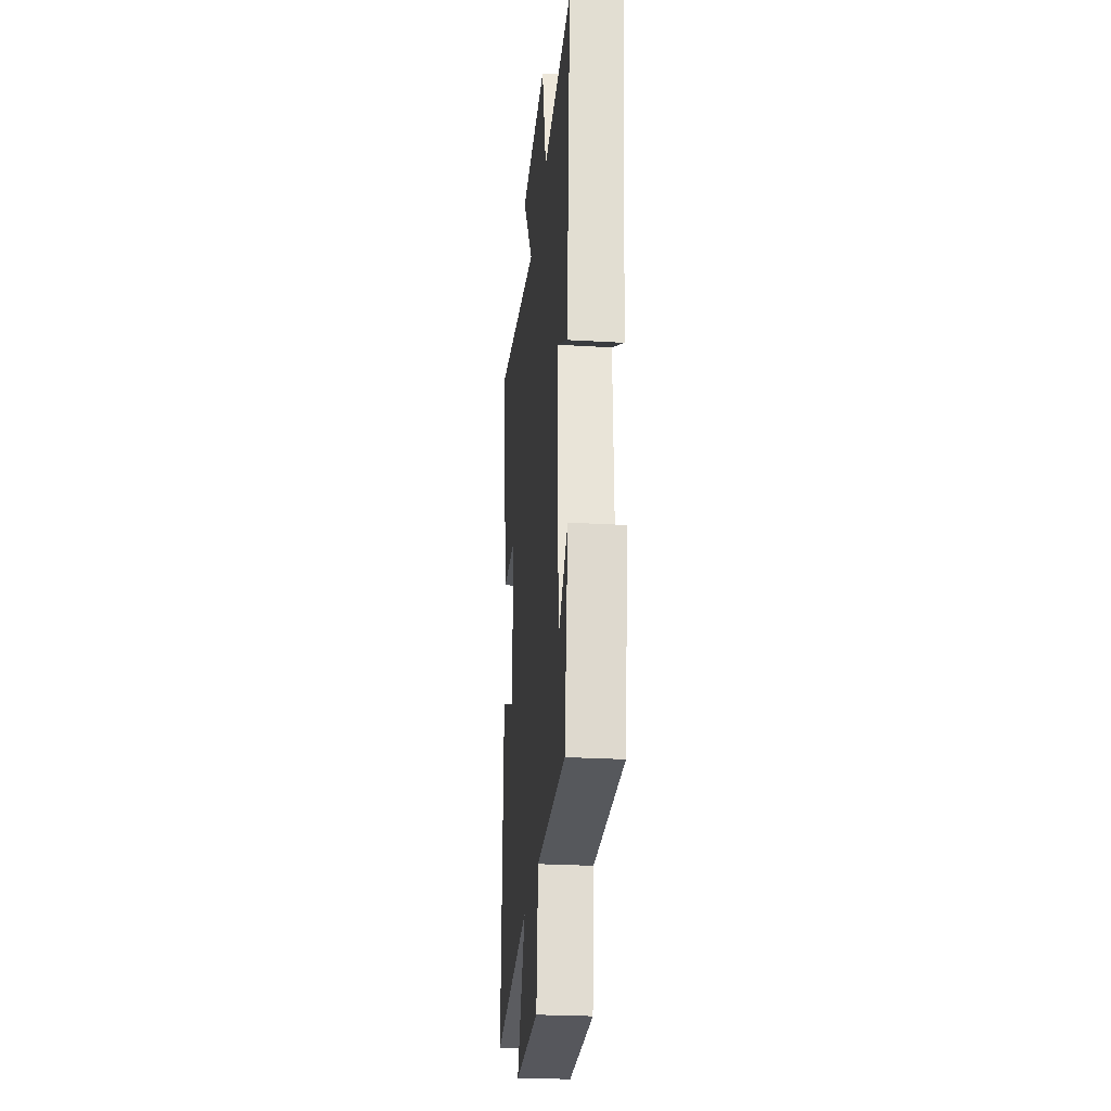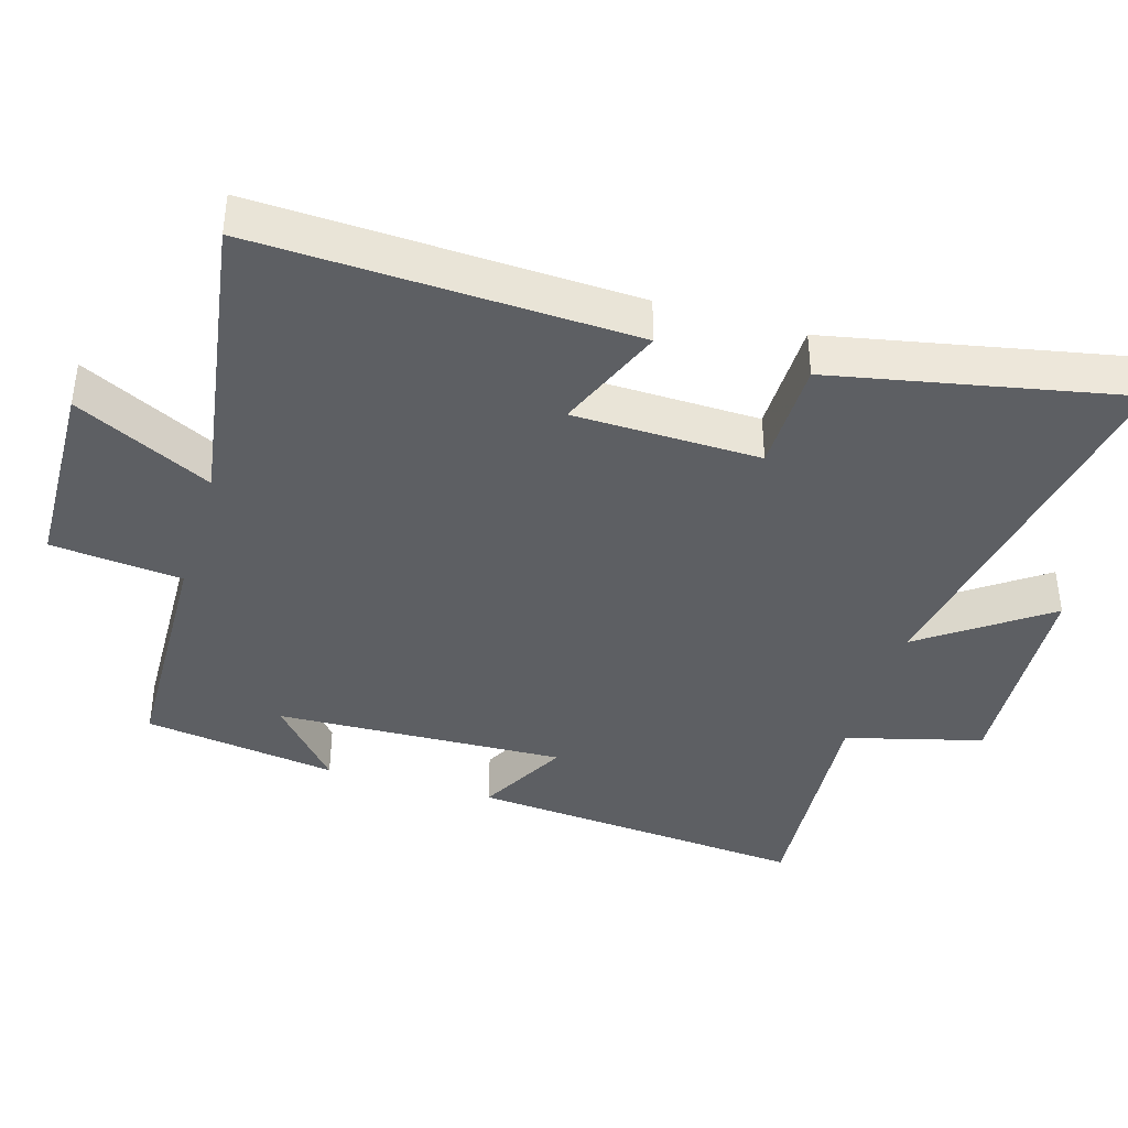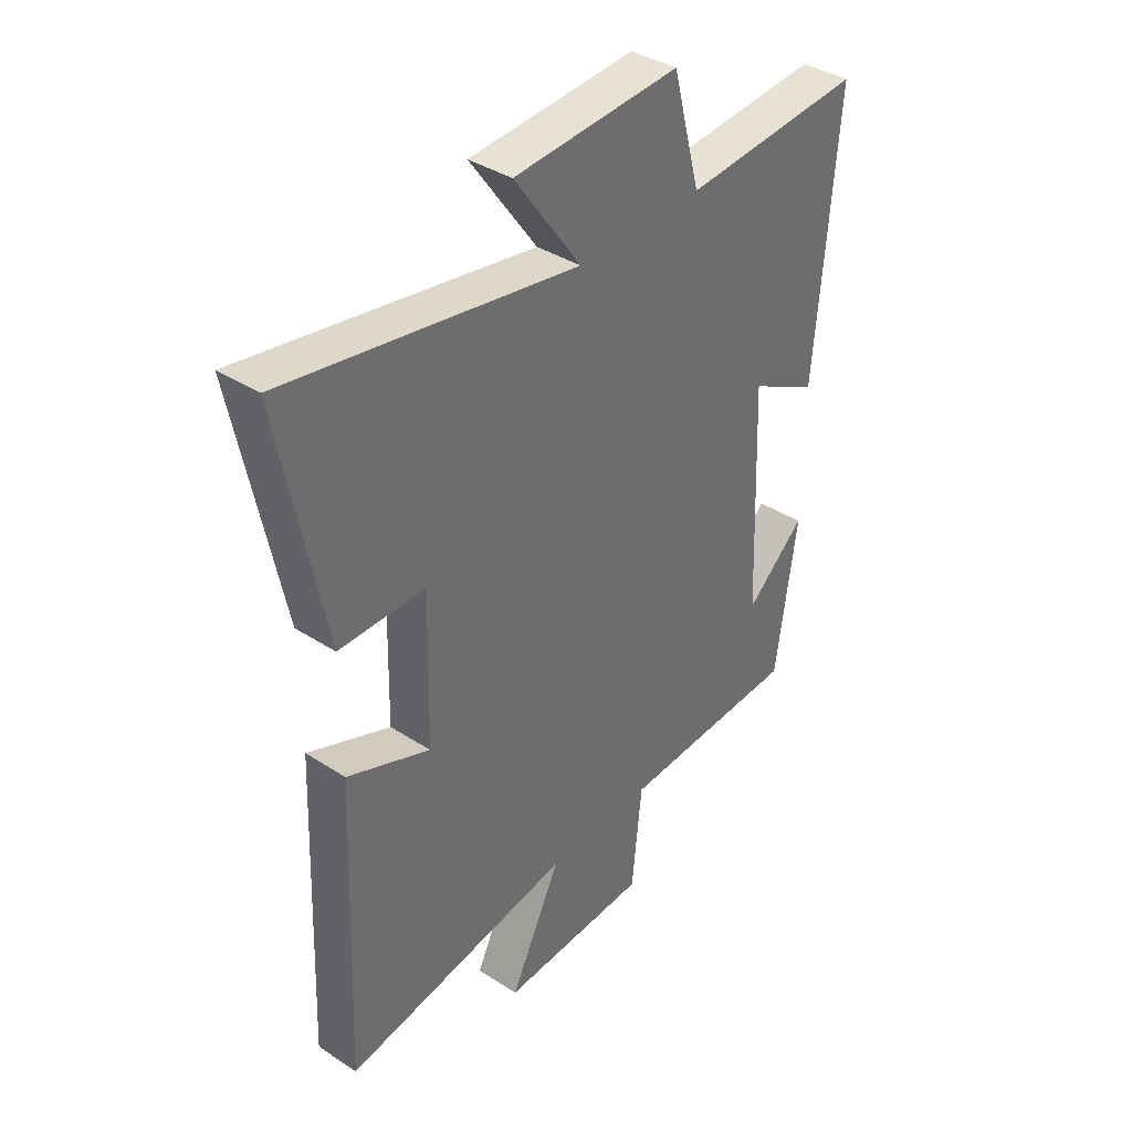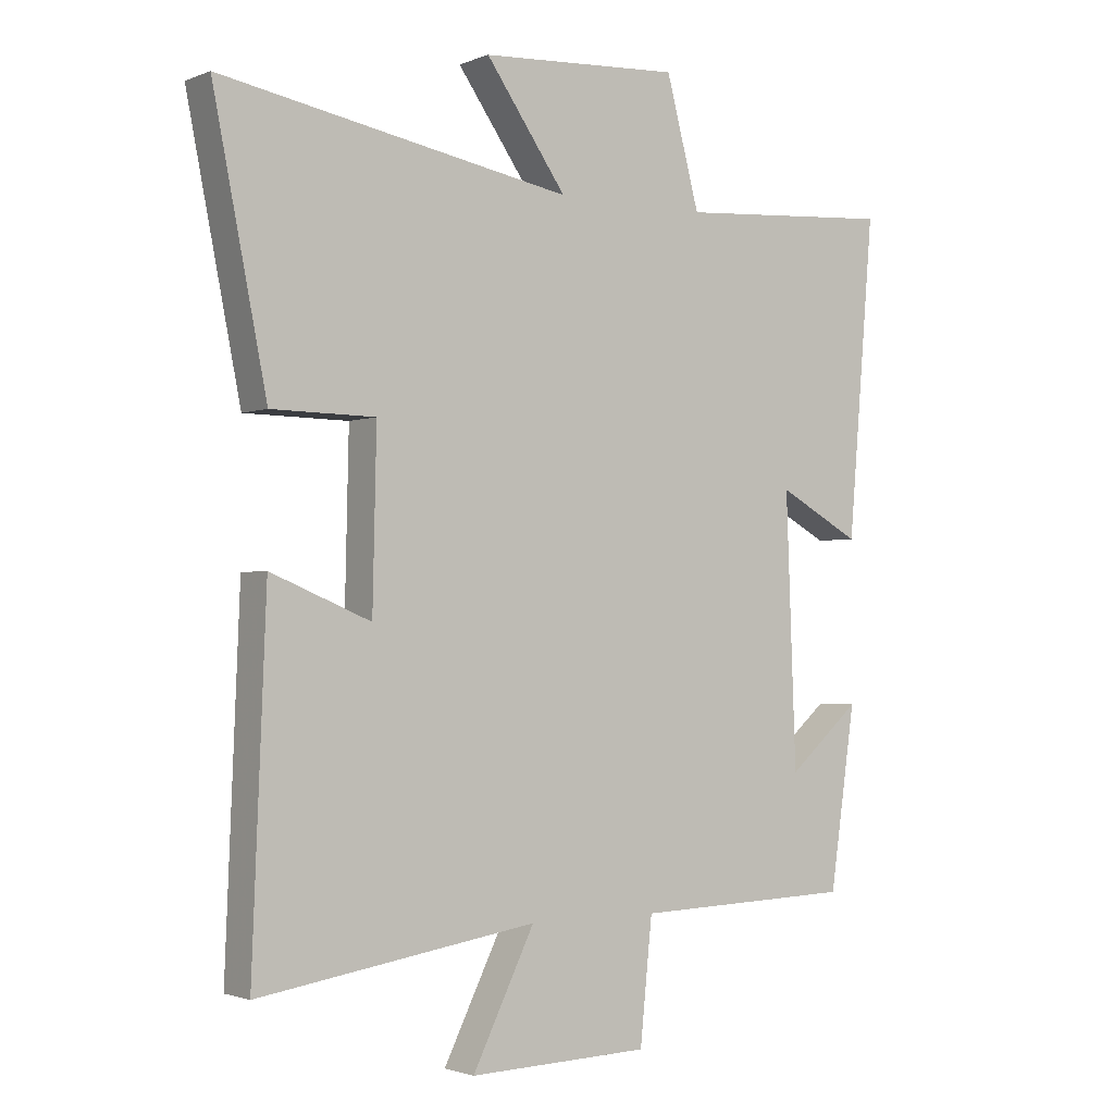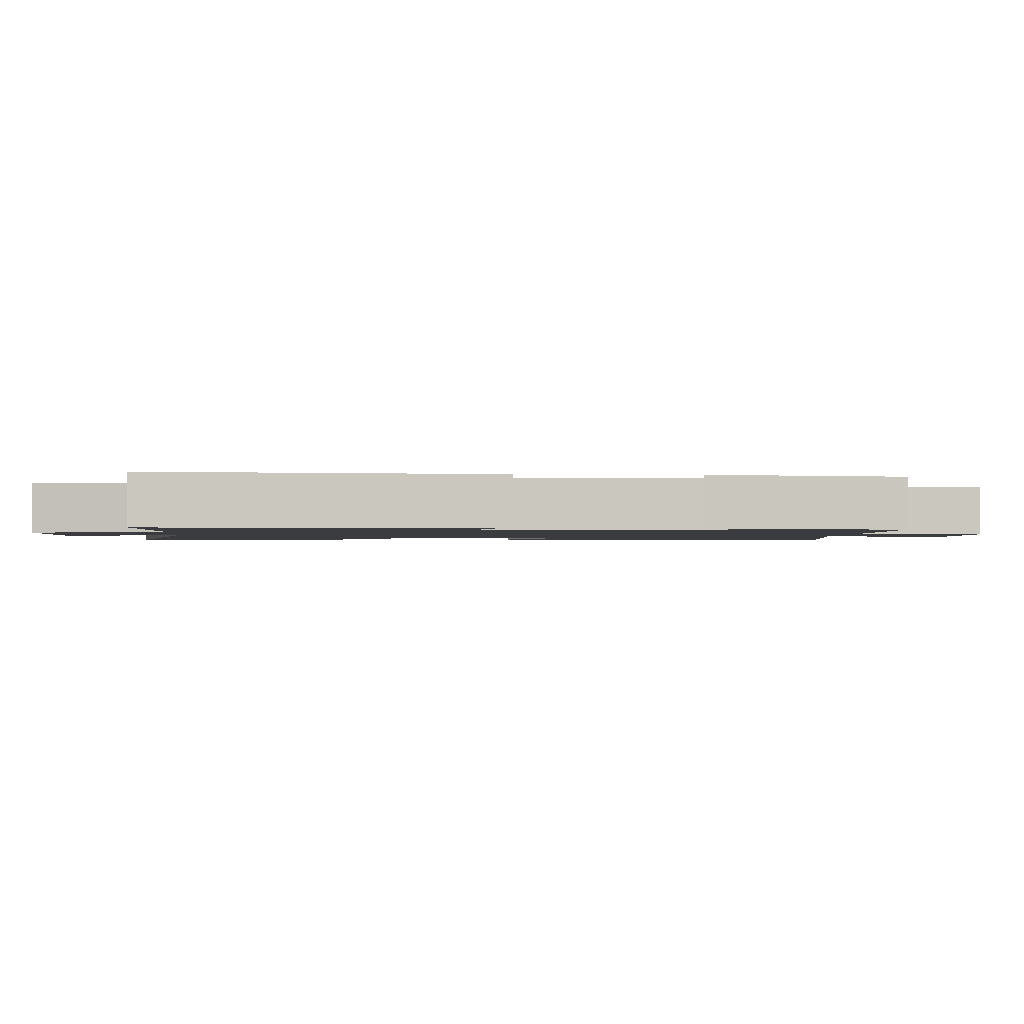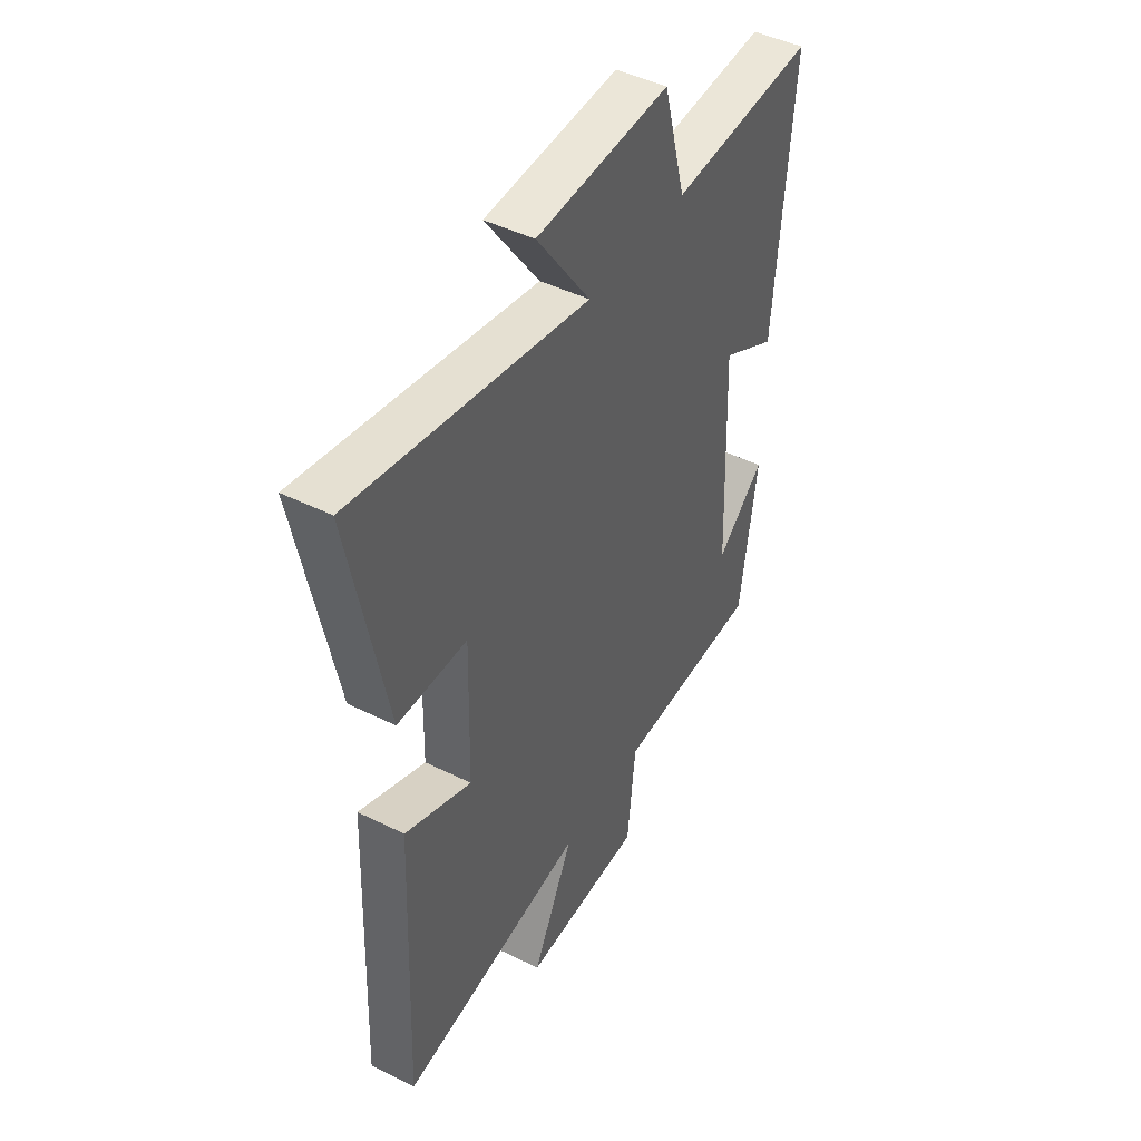
<metadata>
{"format":"obj","ext":"obj","renderer":"f3d","projection":"perspective","resolution":1024,"background":"white","views":[{"elev":-26.0,"azim":84.6,"up":"+Z"},{"elev":-40.1,"azim":-106.6,"up":"+Y"},{"elev":38.3,"azim":-50.6,"up":"+Z"},{"elev":-1.9,"azim":-35.9,"up":"+Z"},{"elev":-1.5,"azim":85.9,"up":"+Y"},{"elev":45.6,"azim":-60.2,"up":"+Z"}]}
</metadata>
<code>
v 0.541 0.07 0.524
v 0.5 0.07 0.036
v 0.371 0.07 0.106
v 0.387 0.07 -0.31
v 0.5 0.07 -0.212
v 0.46 0.07 -0.49
v 0.117 0.07 -0.5
v 0.098 0.07 -0.688
v -0.184 0.07 -0.696
v -0.087 0.07 -0.5
v -0.522 0.07 -0.567
v -0.5 0.07 -0.028
v -0.344 0.07 -0.092
v -0.338 0.07 0.176
v -0.5 0.07 0.178
v -0.584 0.07 0.599
v -0.036 0.07 0.5
v -0.162 0.07 0.678
v 0.15 0.07 0.696
v 0.202 0.07 0.5
v 0.541 0 0.524
v 0.5 0 0.036
v 0.371 0 0.106
v 0.387 0 -0.31
v 0.5 0 -0.212
v 0.46 0 -0.49
v 0.117 0 -0.5
v 0.098 0 -0.688
v -0.184 0 -0.696
v -0.087 0 -0.5
v -0.522 0 -0.567
v -0.5 0 -0.028
v -0.344 0 -0.092
v -0.338 0 0.176
v -0.5 0 0.178
v -0.584 0 0.599
v -0.036 0 0.5
v -0.162 0 0.678
v 0.15 0 0.696
v 0.202 0 0.5
f 17 18 19 20
f 14 15 16 17
f 13 14 17 20
f 10 11 12 13
f 10 13 20 1
f 7 8 9 10
f 4 5 6
f 4 6 7 10
f 1 2 3
f 10 1 3
f 3 4 10
f 40 39 38 37
f 37 36 35 34
f 40 37 34 33
f 33 32 31 30
f 21 40 33 30
f 30 29 28 27
f 26 25 24
f 30 27 26 24
f 23 22 21
f 23 21 30
f 30 24 23
f 1 21 22 2
f 2 22 23 3
f 3 23 24 4
f 4 24 25 5
f 5 25 26 6
f 6 26 27 7
f 7 27 28 8
f 8 28 29 9
f 9 29 30 10
f 10 30 31 11
f 11 31 32 12
f 12 32 33 13
f 13 33 34 14
f 14 34 35 15
f 15 35 36 16
f 16 36 37 17
f 17 37 38 18
f 18 38 39 19
f 19 39 40 20
f 20 40 21 1

</code>
